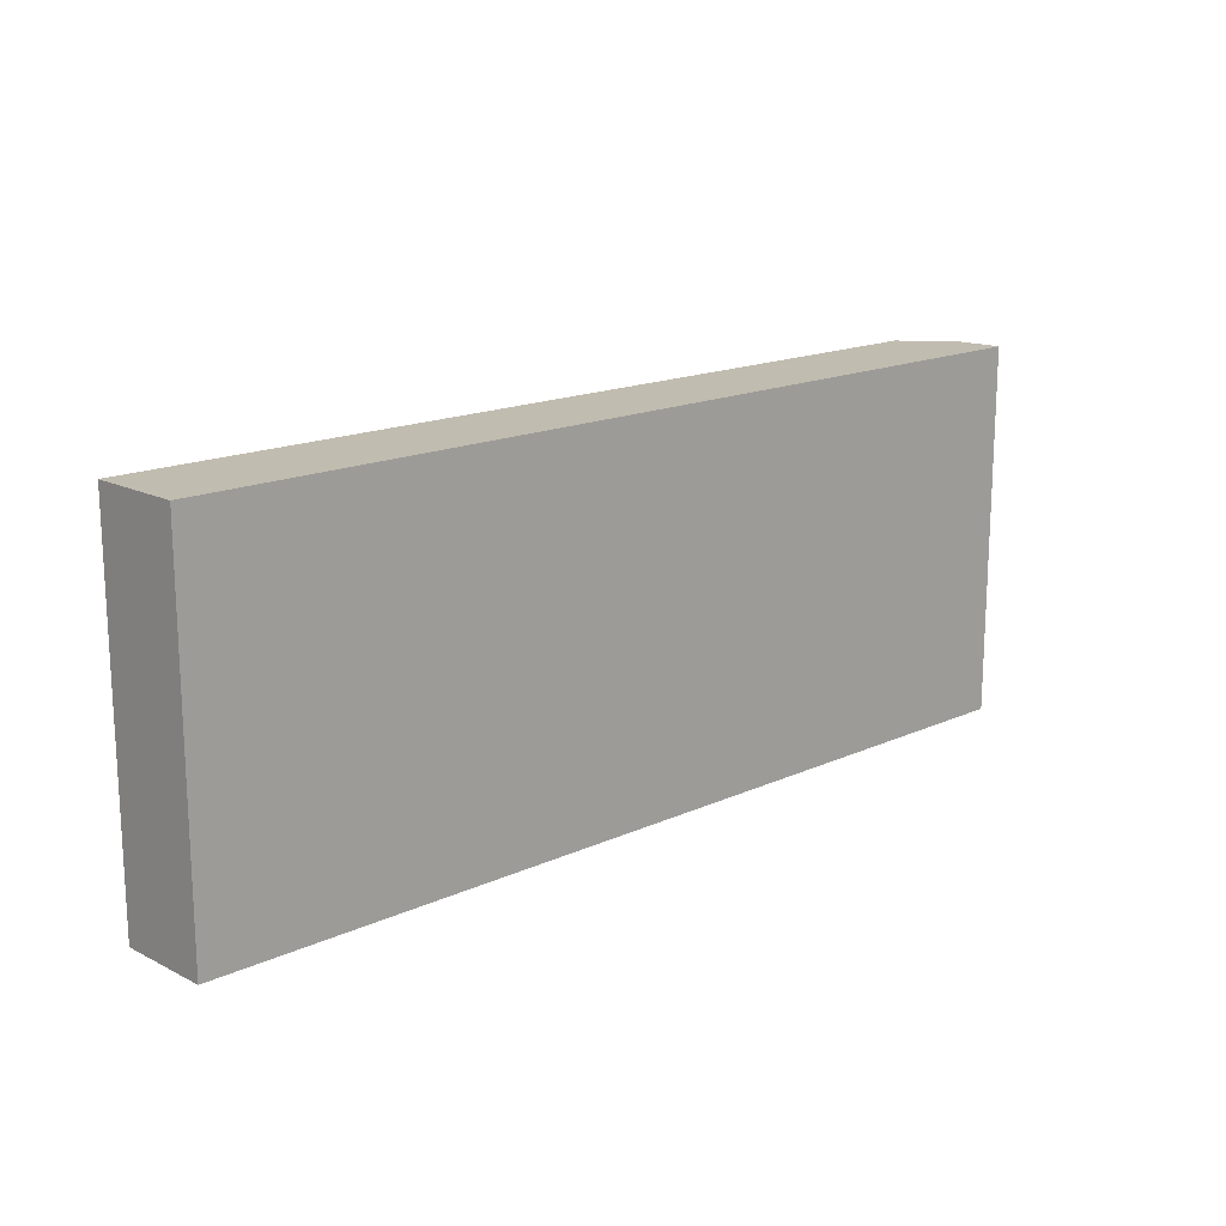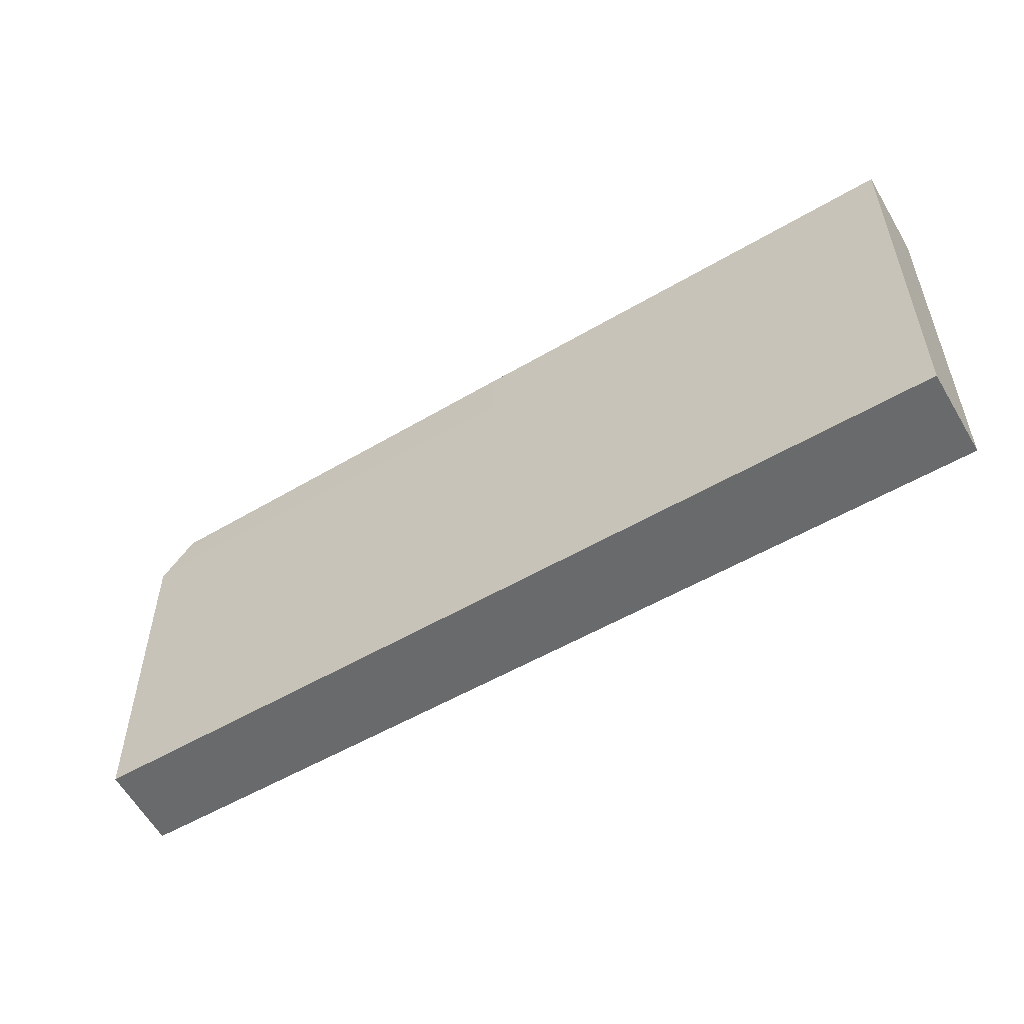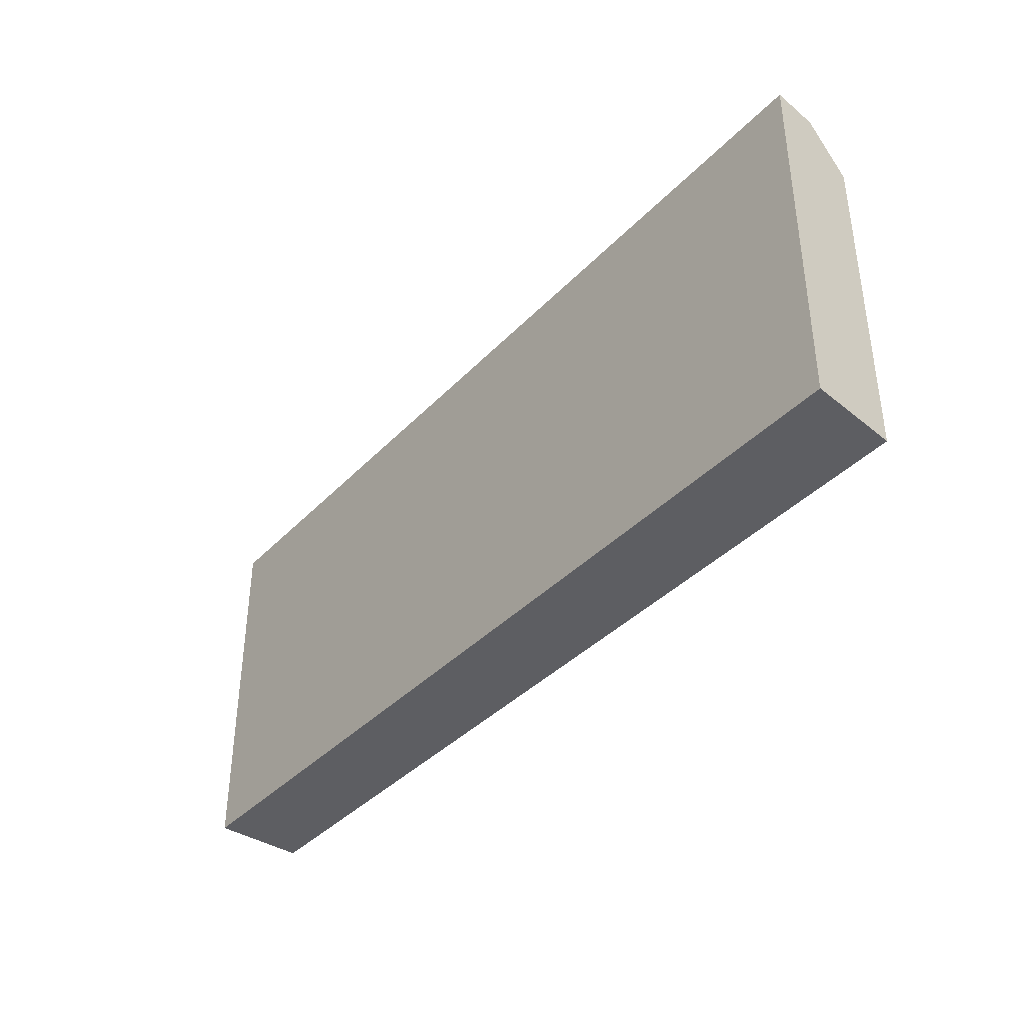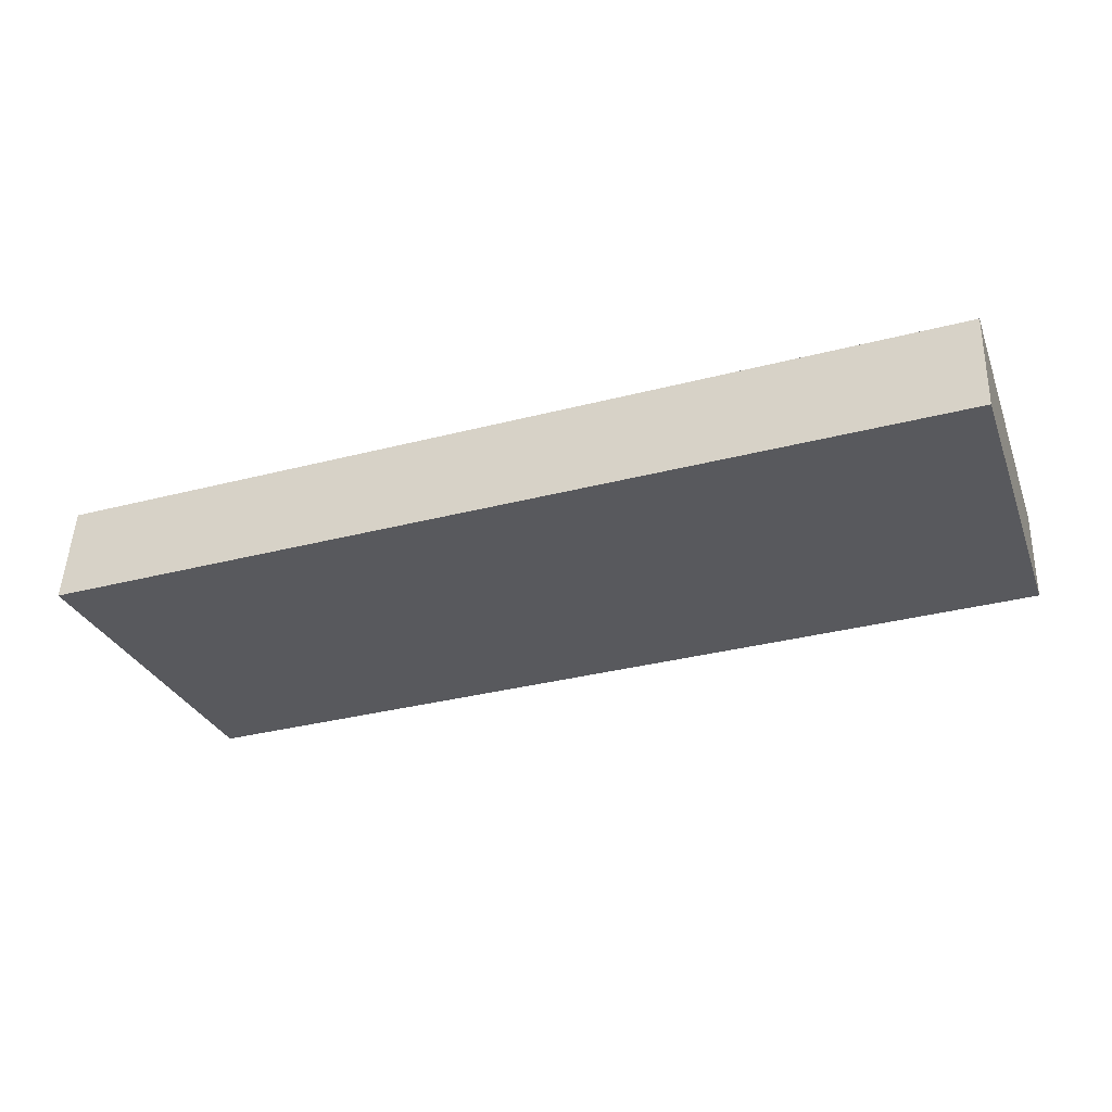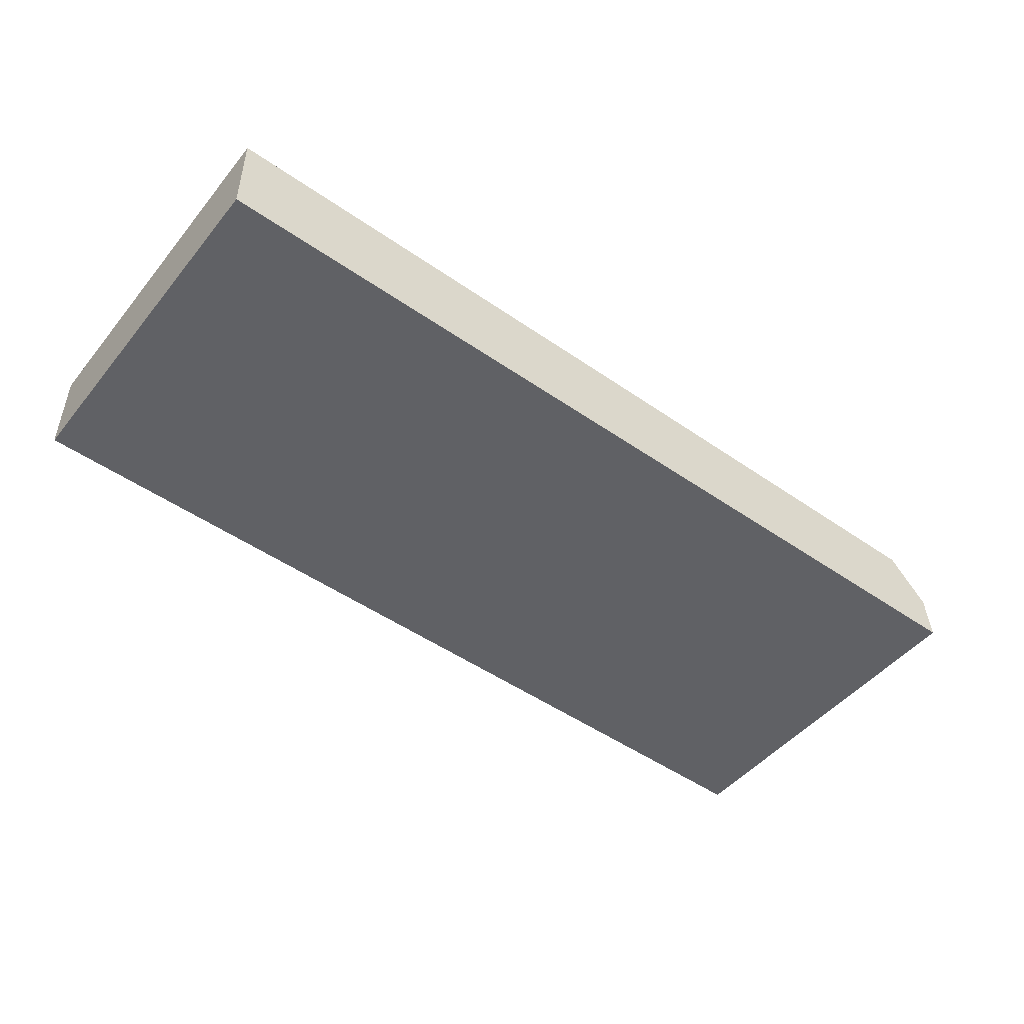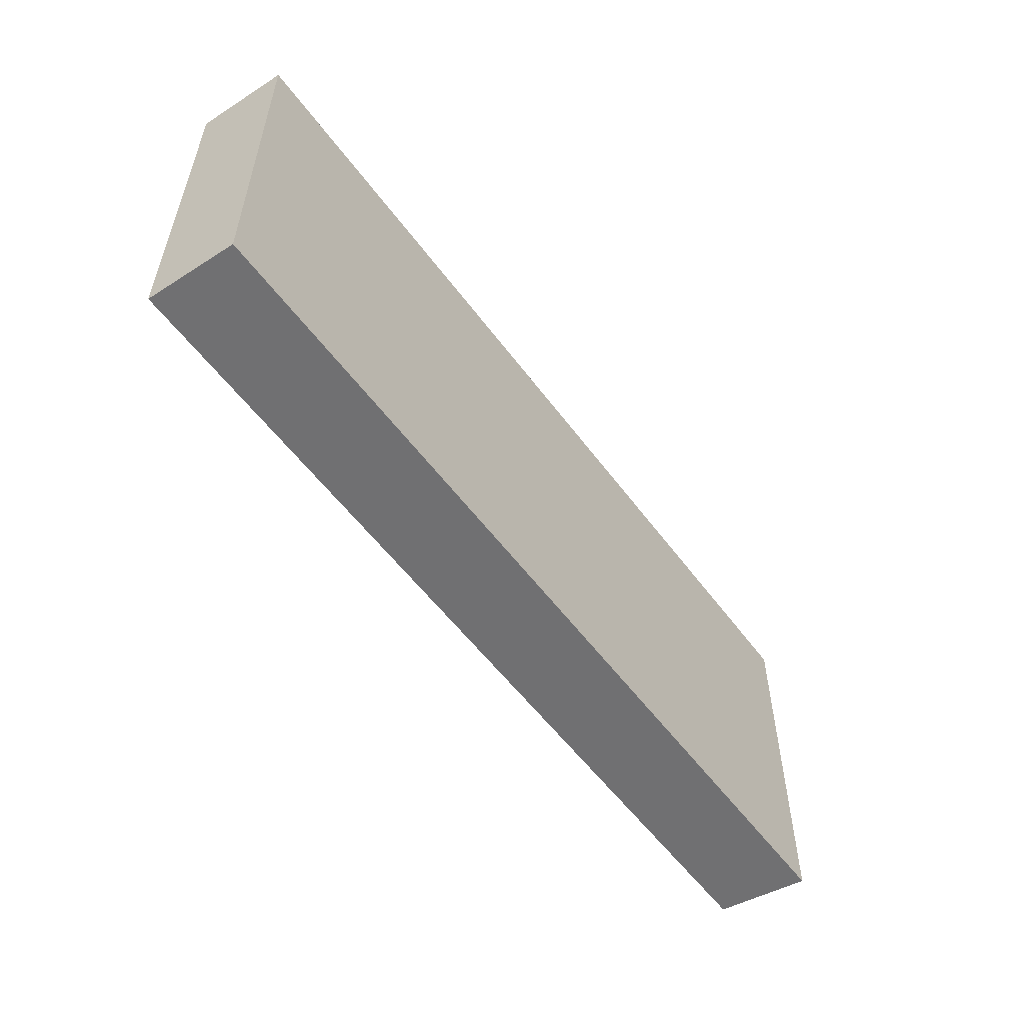
<metadata>
{"format":"obj","ext":"obj","renderer":"f3d","projection":"perspective","resolution":1024,"background":"white","views":[{"elev":16.5,"azim":-44.5,"up":"+Z"},{"elev":-52.9,"azim":-149.3,"up":"+Z"},{"elev":-38.4,"azim":50.3,"up":"+Z"},{"elev":-29.6,"azim":-161.1,"up":"+Y"},{"elev":-47.6,"azim":-37.1,"up":"+Y"},{"elev":-55.0,"azim":-55.9,"up":"+Z"}]}
</metadata>
<code>
g pb_Mesh245562
v 2.041 -0.2911 -4
v -8 0 -4
v 2.041 -0.2911 0
v -8 0 0
v -8 1 0
v -8 0 0
v -8 1 -2
v -8 0 -4
v -8 1 -4
v -8 1 -4
v -8 0 -4
v -3.031 0.8518 -4
v 2.041 -0.2911 -4
v 1.938 0.7036 -4
v -8 1 -2
v -3.031 0.8518 -2
v -8 1 0
v -3.031 0.8518 0
v -8 1 -4
v -3.031 0.8518 -4
v 1.938 0.7036 -4
v 1.938 0.7036 -2
v 1.989 0.2063 0
v -3.031 0.8518 0
v 1.552 0.7003 0
v 2.041 -0.2911 0
v -8 0 0
v -8 1 0
v 2.041 -0.2911 -4
v 1.938 0.7036 -2
v 1.938 0.7036 -4
v 2.041 -0.2911 0
v 1.938 0.7036 -0.4342
v 1.989 0.2063 0
v 1.989 0.2063 0
v 1.552 0.7003 0
v 1.938 0.7036 -0.4342
v -3.031 0.8518 -2
v 1.938 0.7036 -2
v 1.938 0.7036 -0.4342
v -3.031 0.8518 0
v 1.552 0.7003 0
g pb_Mesh245562_0
f 3 2 1
f 3 4 2
f 7 6 5
f 6 7 8
f 7 9 8
f 12 11 10
f 11 12 13
f 13 12 14
f 17 16 15
f 17 18 16
f 15 20 19
f 15 16 20
f 22 21 20
f 22 20 16
f 25 24 23
f 26 23 24
f 26 24 27
f 28 27 24
f 31 30 29
f 29 30 32
f 33 32 30
f 32 33 34
f 37 36 35
f 40 39 38
f 41 40 38
f 41 42 40

</code>
